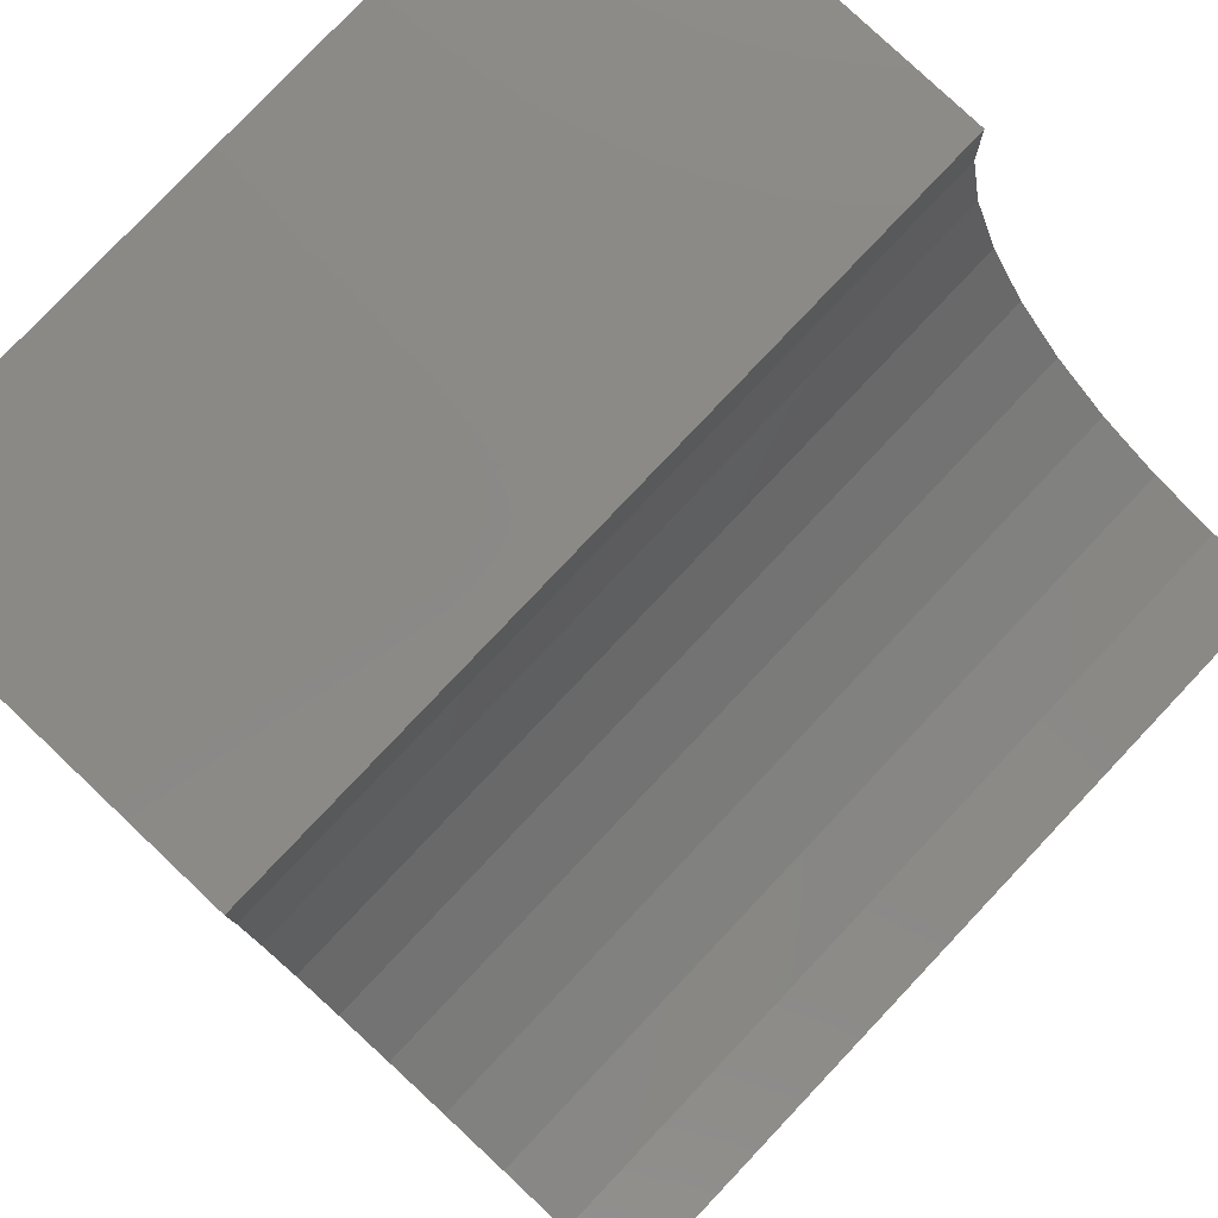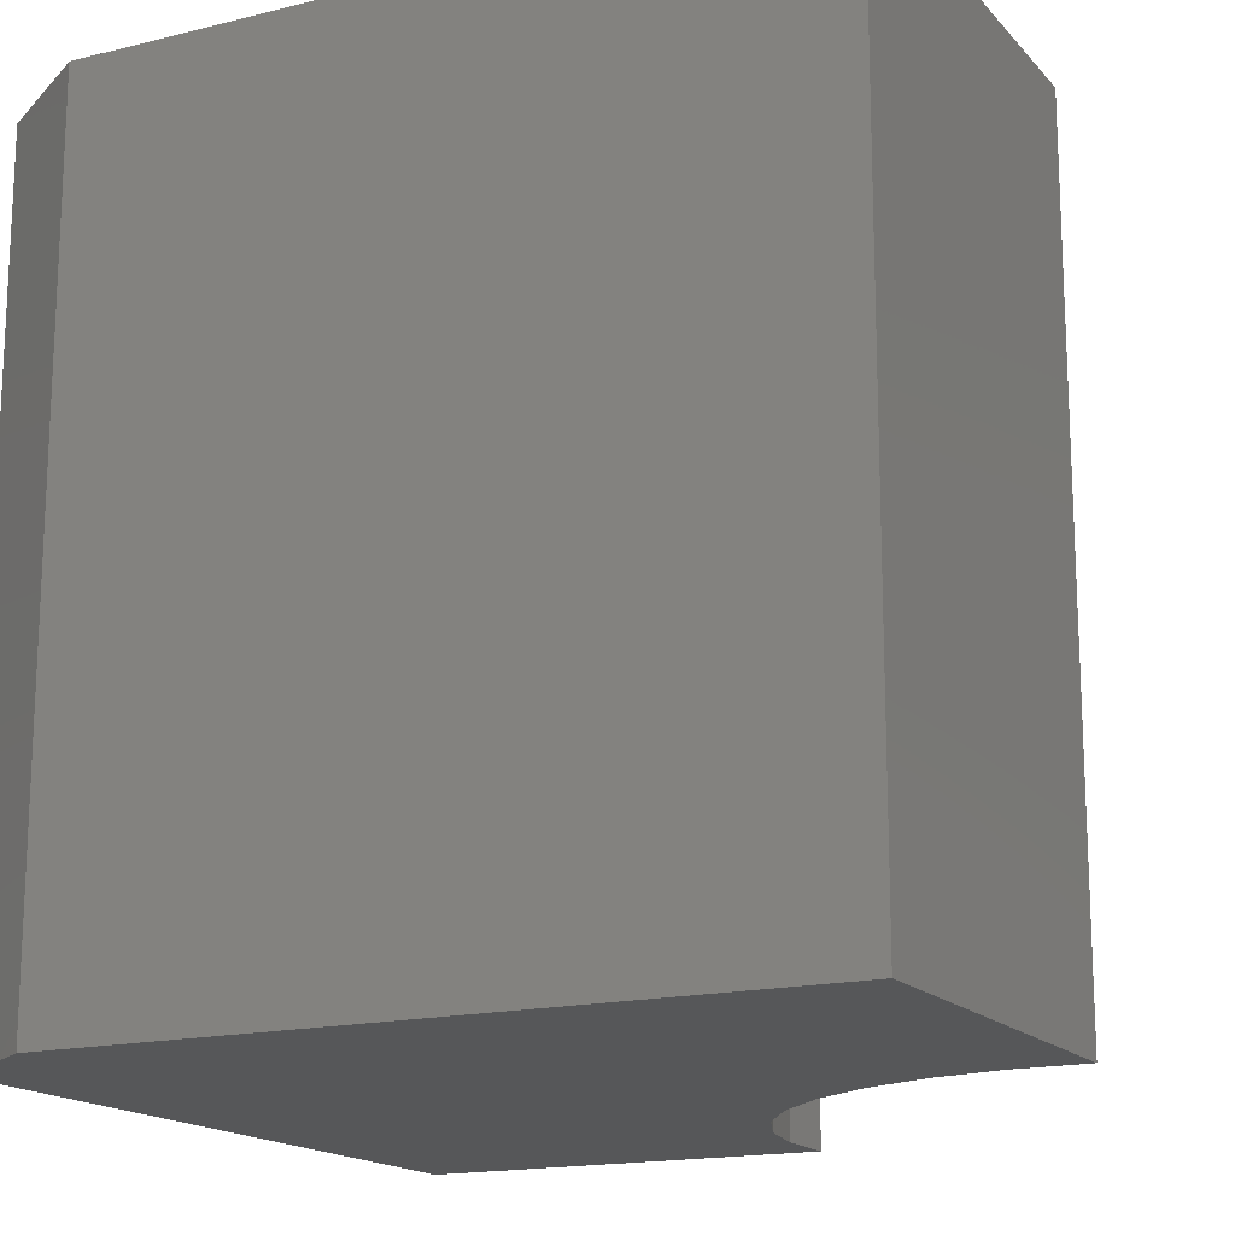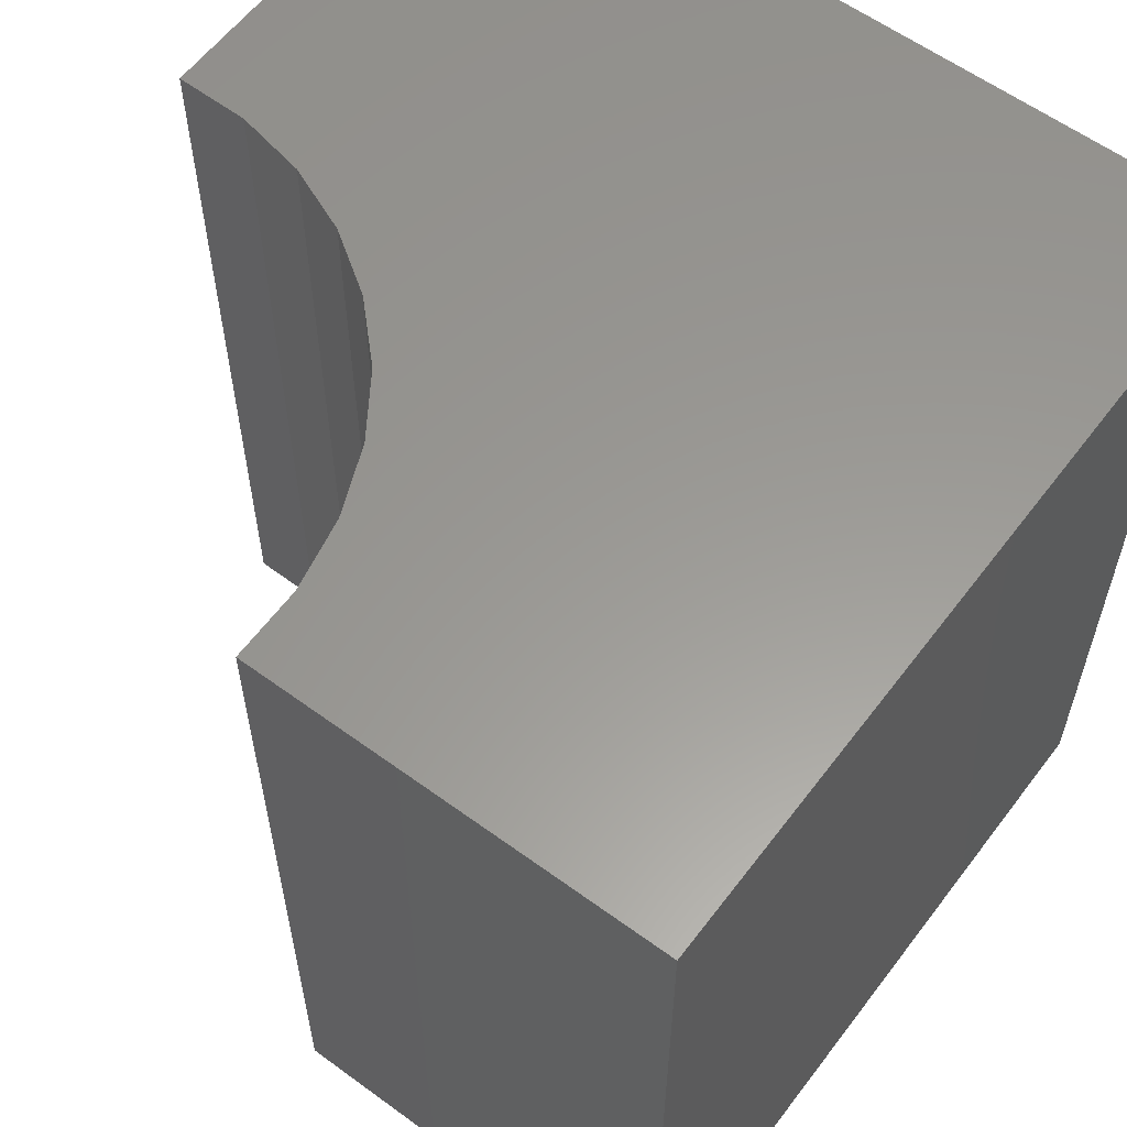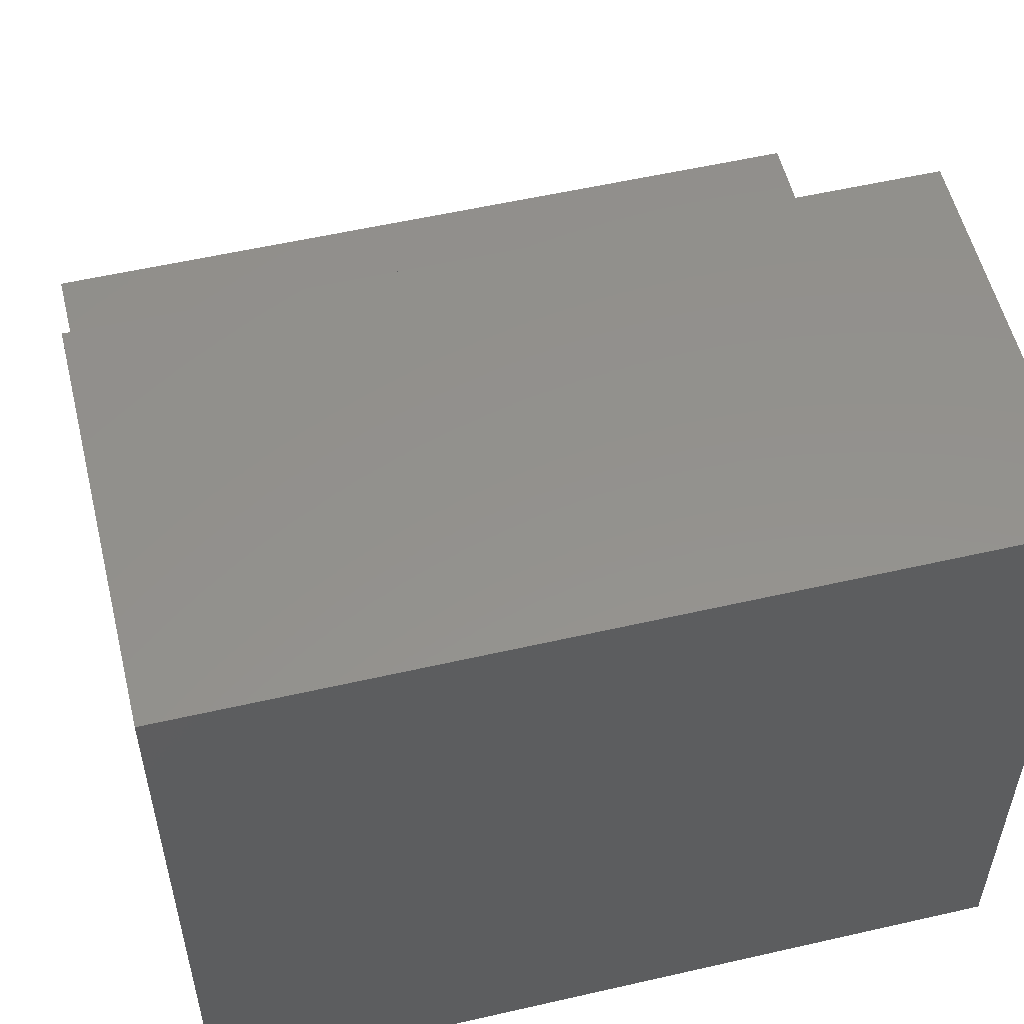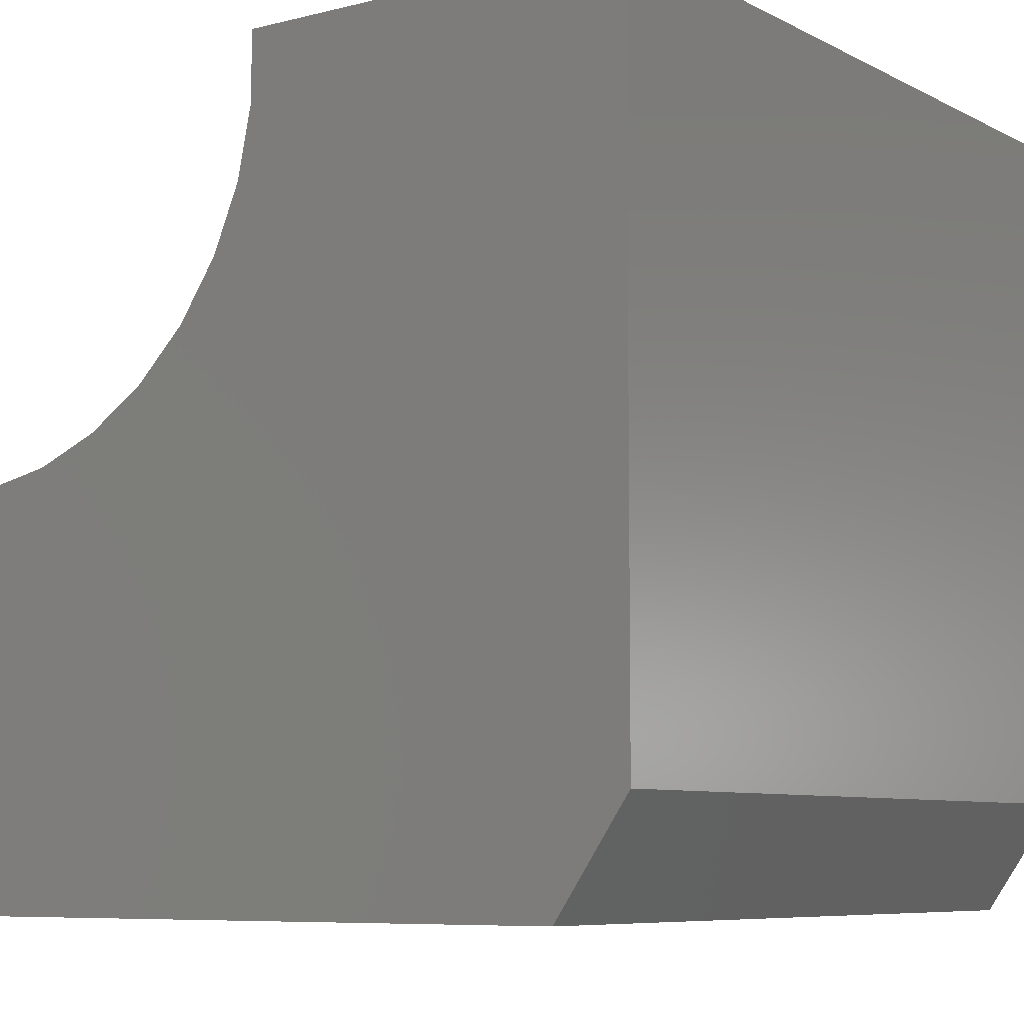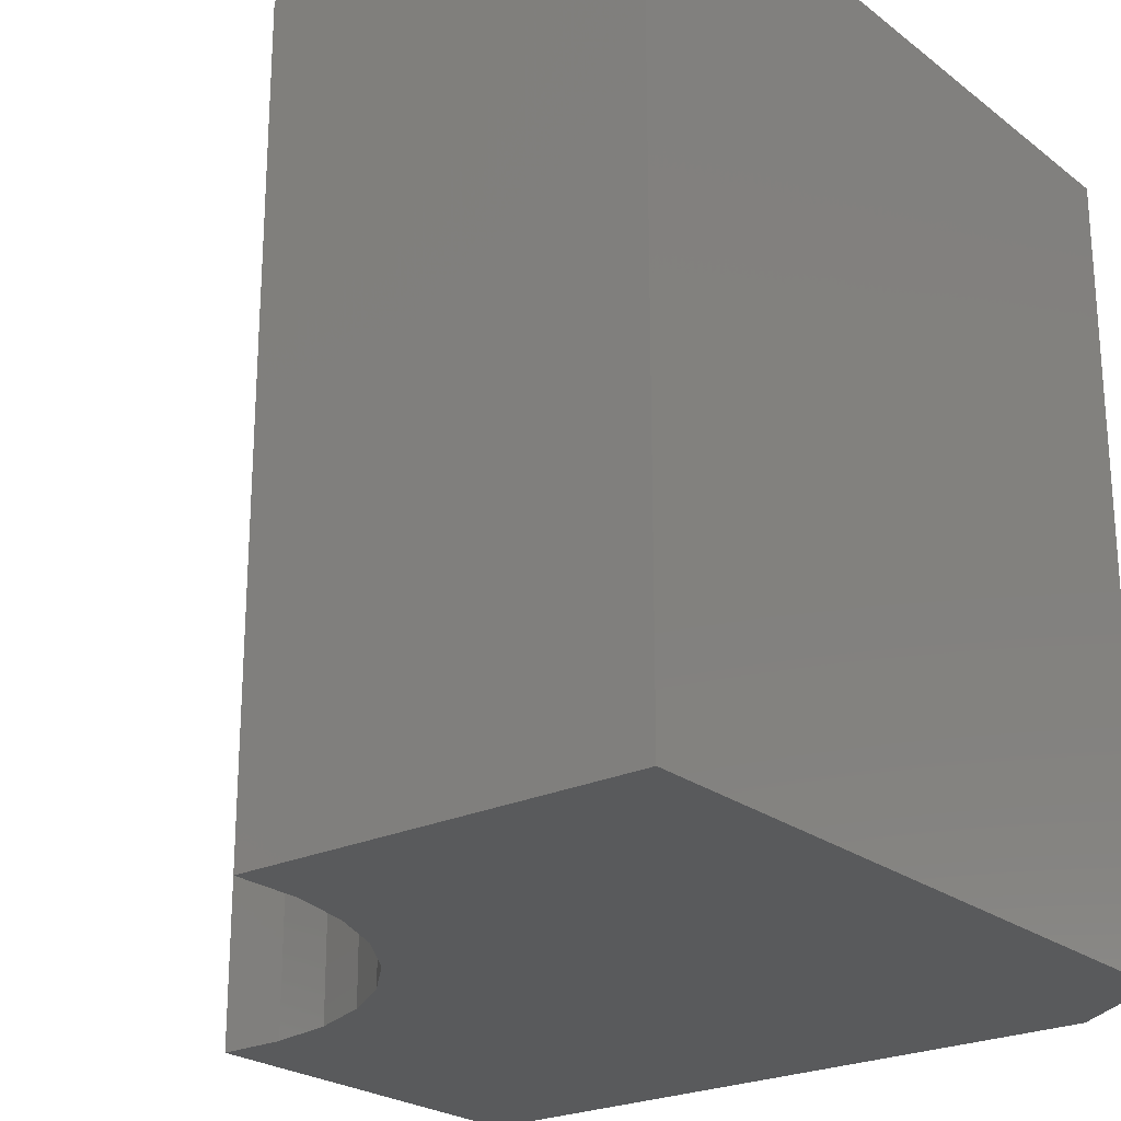
<metadata>
{"format":"stl","ext":"stl","renderer":"f3d","projection":"perspective","resolution":1024,"background":"white","views":[{"elev":79.6,"azim":43.4,"up":"+Z"},{"elev":-16.5,"azim":-63.1,"up":"+Y"},{"elev":59.4,"azim":126.9,"up":"+Y"},{"elev":55.2,"azim":-103.6,"up":"+Z"},{"elev":-7.4,"azim":-144.5,"up":"+Z"},{"elev":-23.6,"azim":128.3,"up":"+Y"}]}
</metadata>
<code>
# stl→obj: 28 verts, 52 faces
v -0.75 -0.75 0.1016
v -0.6797 -0.75 -4.305e-18
v 1.11e-16 -0.75 -4.592e-17
v 1.342e-16 -0.75 0.3789
v -0.06629 -0.75 0.3797
v -0.1312 -0.75 0.3931
v -0.1923 -0.75 0.4188
v -0.2473 -0.75 0.4558
v -0.2942 -0.75 0.5027
v -0.3312 -0.75 0.5577
v -0.3569 -0.75 0.6188
v -0.3703 -0.75 0.6837
v -0.3711 -0.75 0.75
v -0.75 -0.75 0.75
v -0.75 6.904e-34 0.1016
v -0.75 5.099e-33 0.75
v -0.3711 1.758e-17 0.75
v -0.3703 1.766e-17 0.6837
v -0.3569 1.916e-17 0.6188
v -0.3312 2.201e-17 0.5577
v -0.2942 2.612e-17 0.5027
v -0.2473 3.132e-17 0.4558
v -0.1923 3.743e-17 0.4188
v -0.1312 4.421e-17 0.3931
v -0.06629 5.142e-17 0.3797
v 2.32e-17 8.327e-17 0.3789
v 0 8.327e-17 -4.592e-17
v -0.6797 7.806e-18 -4.305e-18
f 1 2 3
f 1 3 4
f 1 4 5
f 1 5 6
f 1 6 7
f 1 7 8
f 1 8 9
f 1 9 10
f 1 10 11
f 1 11 12
f 1 12 13
f 1 13 14
f 15 16 17
f 15 17 18
f 15 18 19
f 15 19 20
f 15 20 21
f 15 21 22
f 15 22 23
f 15 23 24
f 15 24 25
f 15 25 26
f 15 26 27
f 15 27 28
f 16 15 14
f 14 15 1
f 28 27 2
f 2 27 3
f 1 15 2
f 2 15 28
f 17 16 13
f 13 16 14
f 22 7 23
f 23 7 6
f 23 6 24
f 24 6 5
f 24 5 25
f 25 5 4
f 25 4 26
f 7 22 8
f 8 22 21
f 8 21 9
f 9 21 20
f 9 20 10
f 10 20 19
f 10 19 11
f 11 19 18
f 11 18 12
f 12 18 17
f 12 17 13
f 27 26 3
f 3 26 4

</code>
